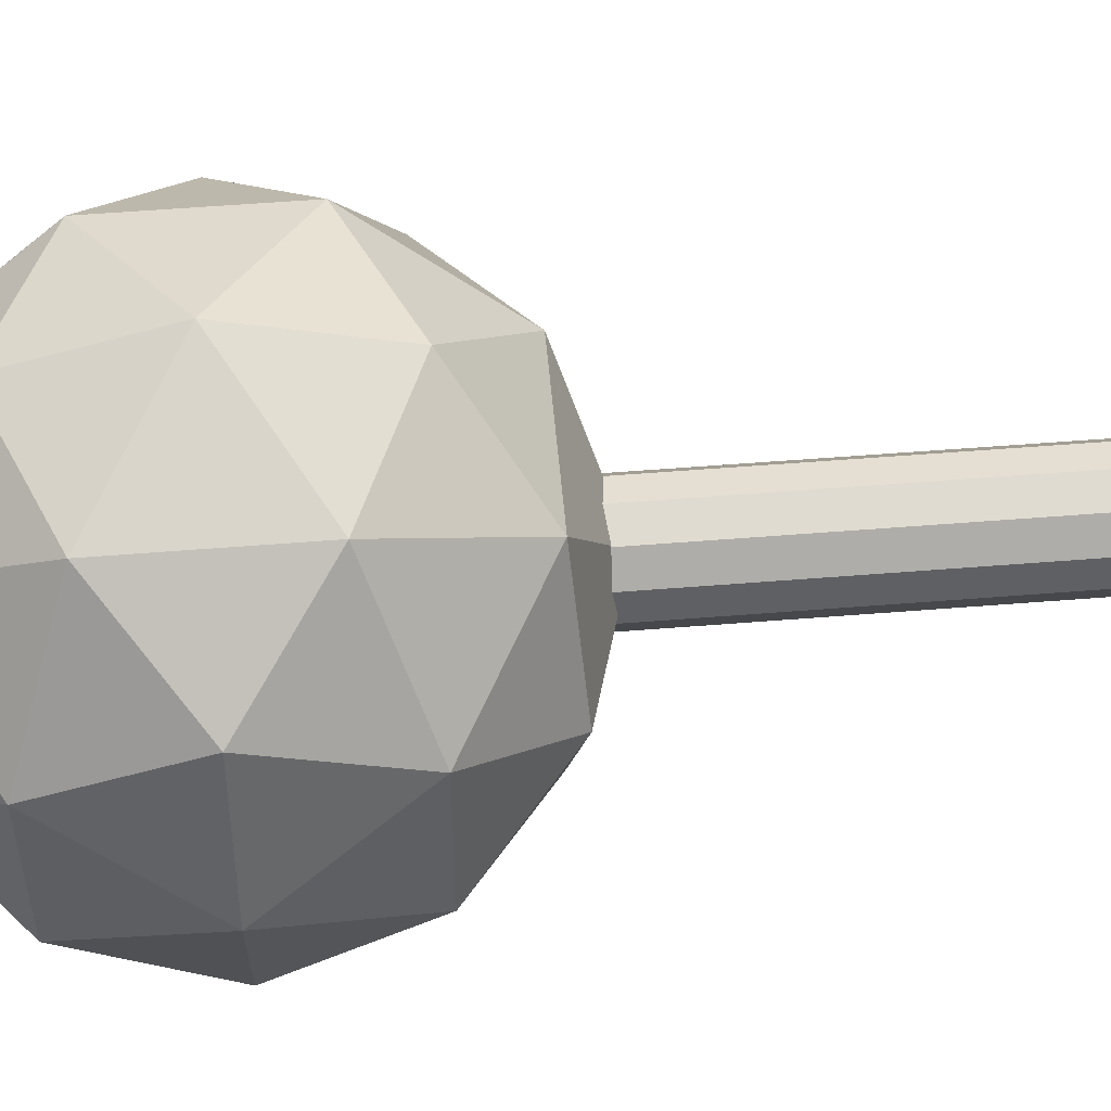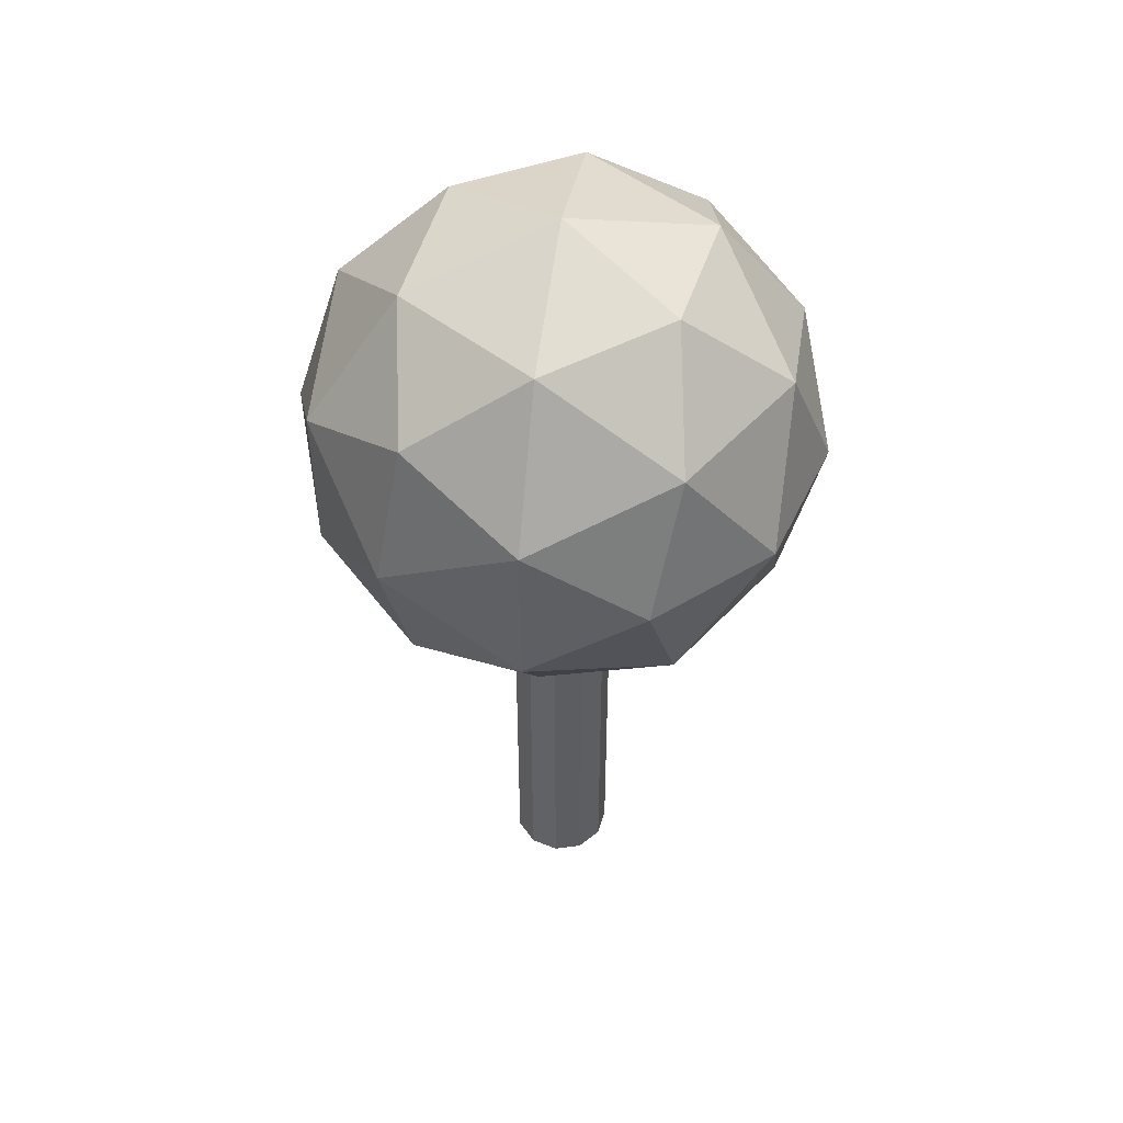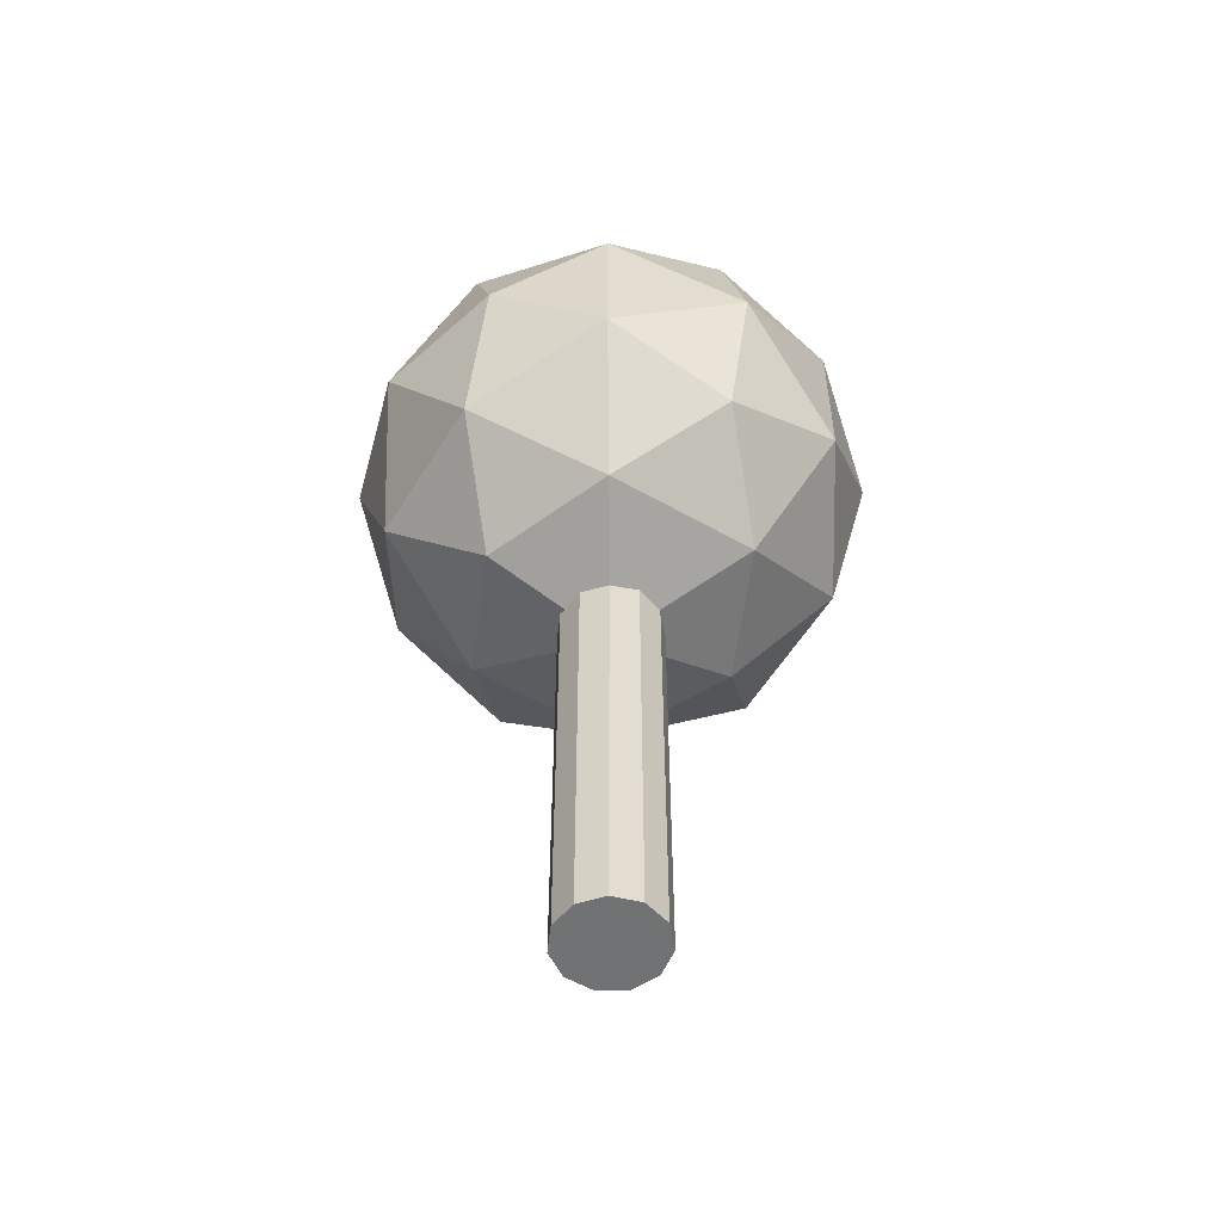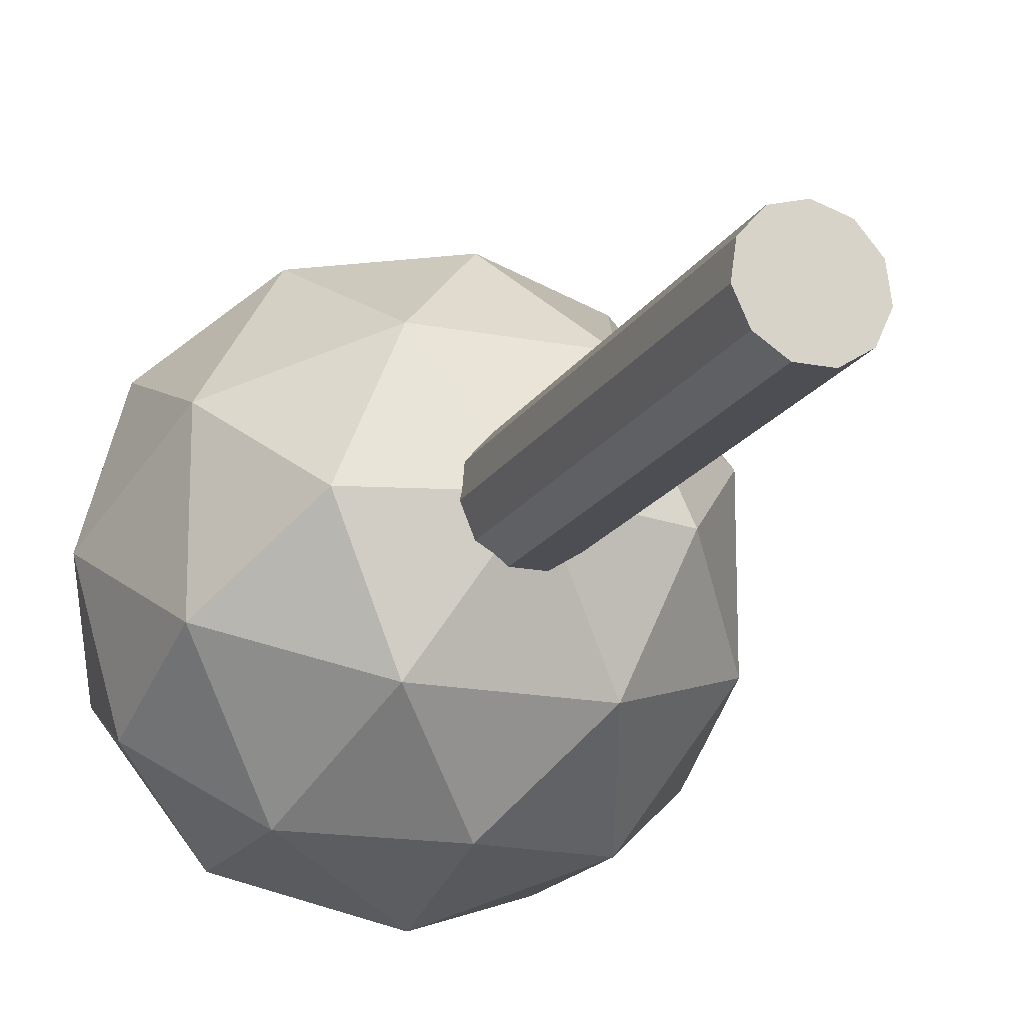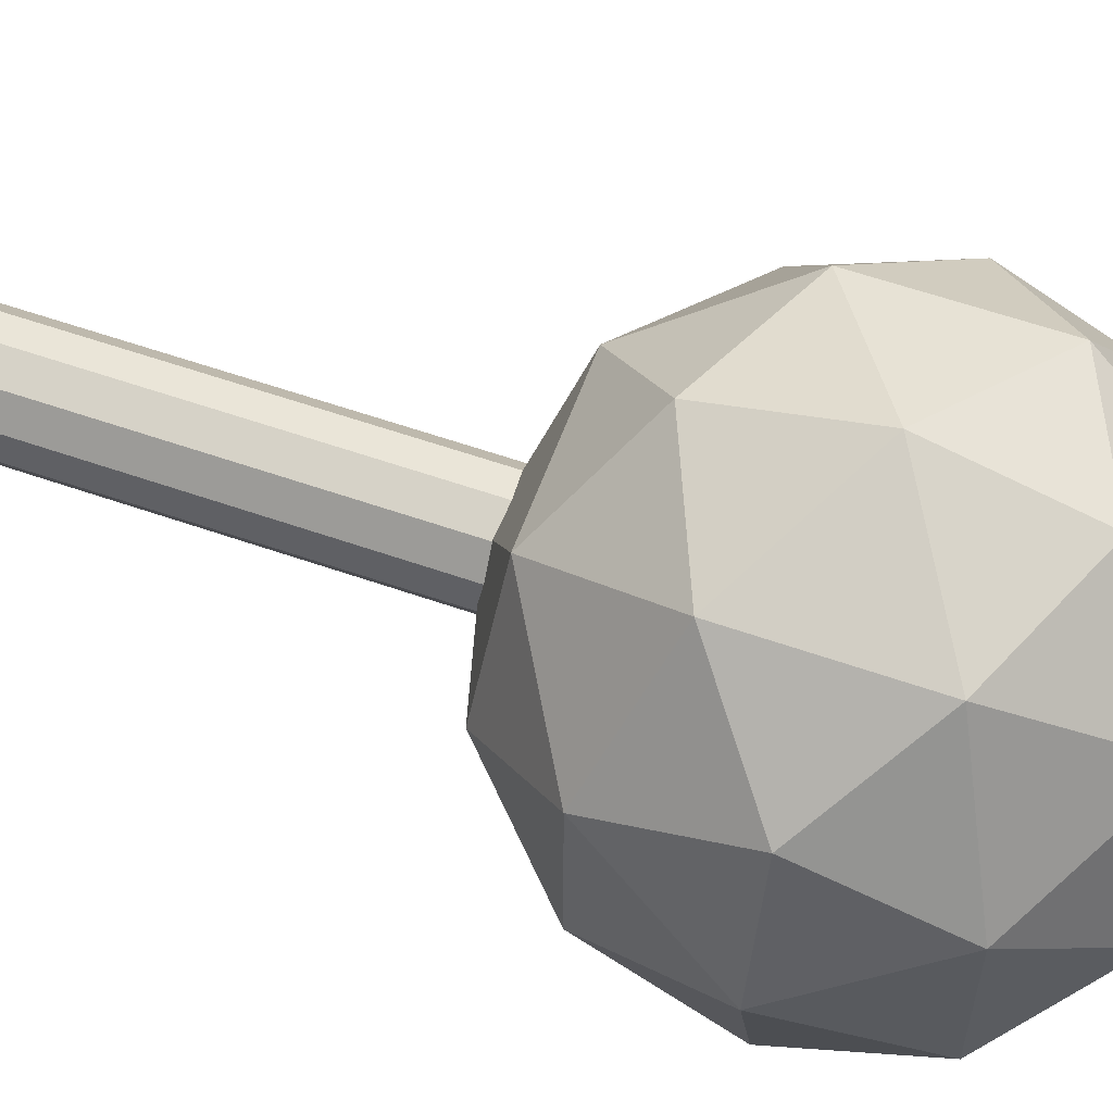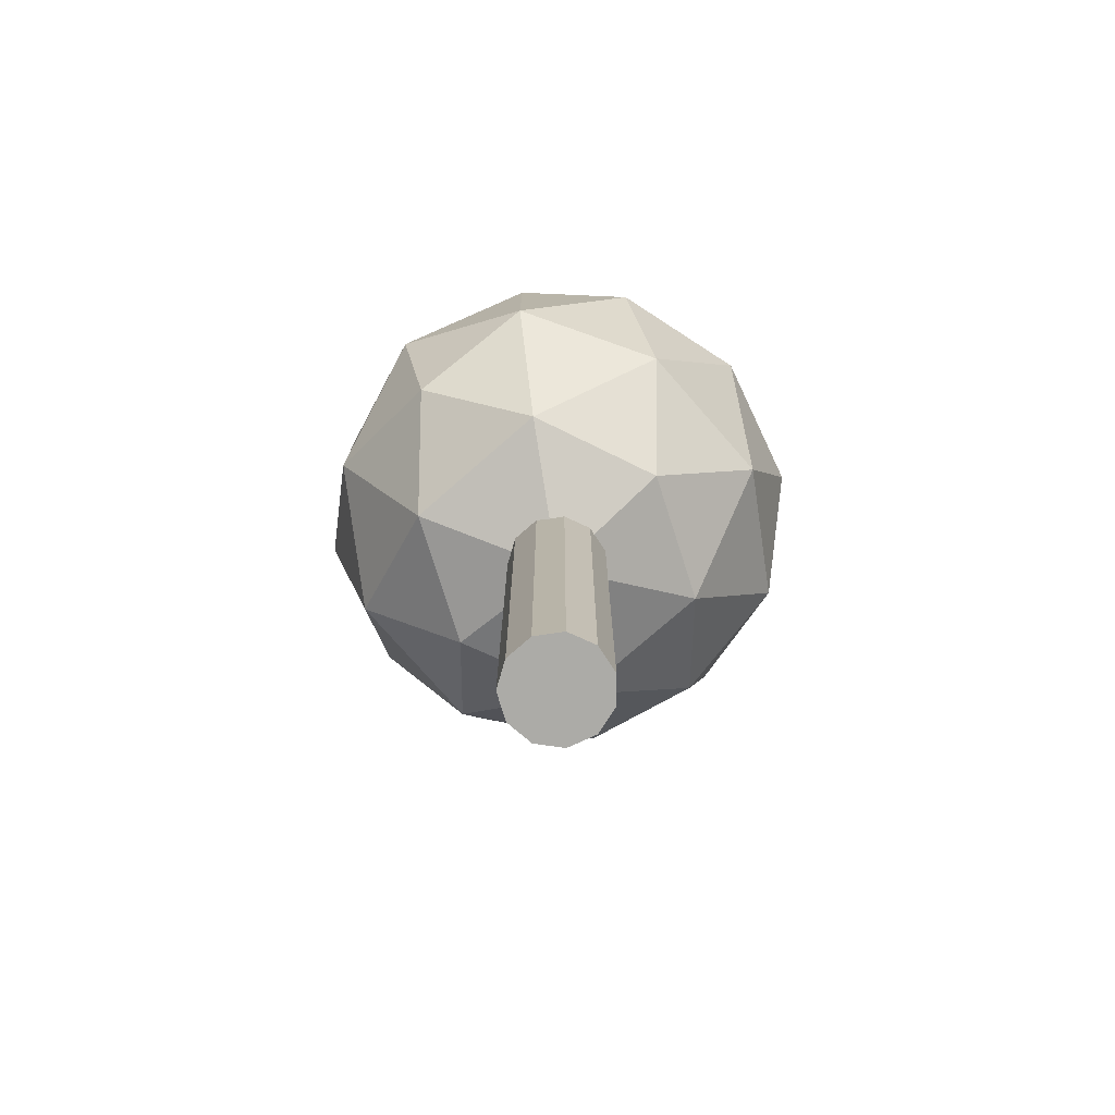
<metadata>
{"format":"obj","ext":"obj","renderer":"f3d","projection":"perspective","resolution":1024,"background":"white","views":[{"elev":54.1,"azim":-94.9,"up":"+Z"},{"elev":49.8,"azim":40.5,"up":"+Y"},{"elev":-55.4,"azim":-31.0,"up":"+Y"},{"elev":-17.4,"azim":-21.4,"up":"+Z"},{"elev":59.0,"azim":109.8,"up":"+Z"},{"elev":-76.2,"azim":-138.8,"up":"+Y"}]}
</metadata>
<code>
o Icosahedron
v -0.2629 1.284 0
v 0.2629 1.284 0
v -0.2629 0.4333 0
v 0.2629 0.4333 0
v 0 0.5957 0.4253
v 0 1.121 0.4253
v 0 0.5957 -0.4253
v 0 1.121 -0.4253
v 0.4253 0.8586 -0.2629
v 0.4253 0.8586 0.2629
v -0.4253 0.8586 -0.2629
v -0.4253 0.8586 0.2629
v -0.4045 1.109 0.1545
v -0.1545 1.263 0.25
v -0.25 1.013 0.4045
v 0 1.359 0
v 0.1545 1.263 0.25
v -0.1545 1.263 -0.25
v 0.1545 1.263 -0.25
v -0.4045 1.109 -0.1545
v -0.25 1.013 -0.4045
v -0.5 0.8586 0
v 0.4045 1.109 0.1545
v 0.25 1.013 0.4045
v 0 0.8586 0.5
v -0.25 0.7041 0.4045
v -0.4045 0.6086 0.1545
v -0.4045 0.6086 -0.1545
v -0.25 0.7041 -0.4045
v 0 0.8586 -0.5
v 0.25 1.013 -0.4045
v 0.4045 1.109 -0.1545
v 0.4045 0.6086 0.1545
v 0.1545 0.4541 0.25
v 0.25 0.7041 0.4045
v 0 0.3586 0
v -0.1545 0.4541 0.25
v 0.1545 0.4541 -0.25
v -0.1545 0.4541 -0.25
v 0.4045 0.6086 -0.1545
v 0.25 0.7041 -0.4045
v 0.5 0.8586 0
f 13 14 1
f 13 15 14
f 12 15 13
f 15 6 14
f 14 16 1
f 14 17 16
f 6 17 14
f 17 2 16
f 16 18 1
f 16 19 18
f 2 19 16
f 19 8 18
f 18 20 1
f 18 21 20
f 8 21 18
f 21 11 20
f 20 13 1
f 20 22 13
f 11 22 20
f 22 12 13
f 17 23 2
f 17 24 23
f 6 24 17
f 24 10 23
f 15 25 6
f 15 26 25
f 12 26 15
f 26 5 25
f 22 27 12
f 22 28 27
f 11 28 22
f 28 3 27
f 21 29 11
f 21 30 29
f 8 30 21
f 30 7 29
f 19 31 8
f 19 32 31
f 2 32 19
f 32 9 31
f 33 34 4
f 33 35 34
f 10 35 33
f 35 5 34
f 34 36 4
f 34 37 36
f 5 37 34
f 37 3 36
f 36 38 4
f 36 39 38
f 3 39 36
f 39 7 38
f 38 40 4
f 38 41 40
f 7 41 38
f 41 9 40
f 40 33 4
f 40 42 33
f 9 42 40
f 42 10 33
f 35 25 5
f 35 24 25
f 10 24 35
f 24 6 25
f 37 27 3
f 37 26 27
f 5 26 37
f 26 12 27
f 39 29 7
f 39 28 29
f 3 28 39
f 28 11 29
f 41 31 9
f 41 30 31
f 7 30 41
f 30 8 31
f 42 23 10
f 42 32 23
f 9 32 42
f 32 2 23
o Cylinder
v 0 0.45 0.1
v 0.0541 0.45 0.0841
v 0.091 0.45 0.0415
v 0.099 0.45 -0.0142
v 0.0756 0.45 -0.0655
v 0.0282 0.45 -0.0959
v -0.0282 0.45 -0.0959
v -0.0756 0.45 -0.0655
v -0.099 0.45 -0.0142
v -0.091 0.45 0.0415
v -0.0541 0.45 0.0841
v 0 -0.45 0.1
v 0.0541 -0.45 0.0841
v 0.091 -0.45 0.0415
v 0.099 -0.45 -0.0142
v 0.0756 -0.45 -0.0655
v 0.0282 -0.45 -0.0959
v -0.0282 -0.45 -0.0959
v -0.0756 -0.45 -0.0655
v -0.099 -0.45 -0.0142
v -0.091 -0.45 0.0415
v -0.0541 -0.45 0.0841
v 0 0.45 0
v 0 -0.45 0
f 43 54 55 44
f 44 55 56 45
f 45 56 57 46
f 46 57 58 47
f 47 58 59 48
f 48 59 60 49
f 49 60 61 50
f 50 61 62 51
f 51 62 63 52
f 52 63 64 53
f 53 64 54 43
f 43 44 65
f 44 45 65
f 45 46 65
f 46 47 65
f 47 48 65
f 48 49 65
f 49 50 65
f 50 51 65
f 51 52 65
f 52 53 65
f 53 43 65
f 55 54 66
f 56 55 66
f 57 56 66
f 58 57 66
f 59 58 66
f 60 59 66
f 61 60 66
f 62 61 66
f 63 62 66
f 64 63 66
f 54 64 66

</code>
